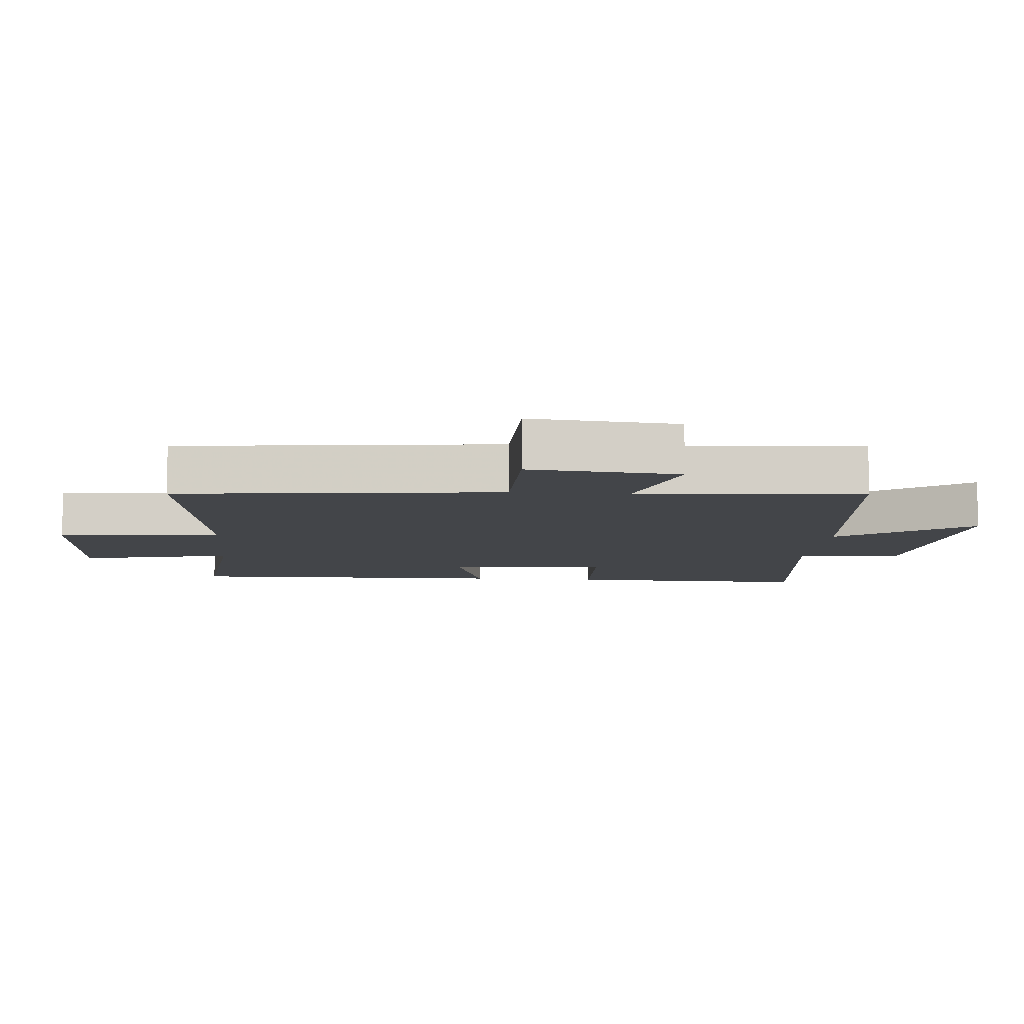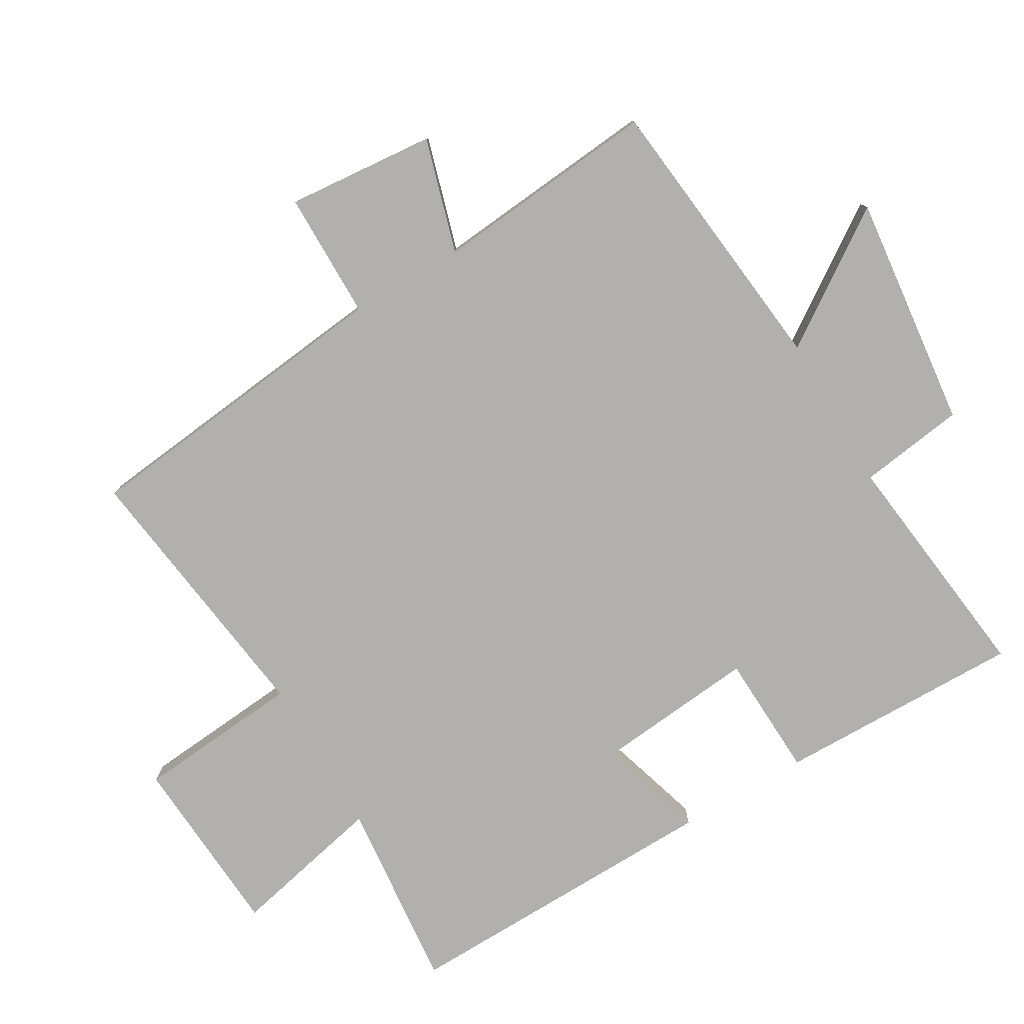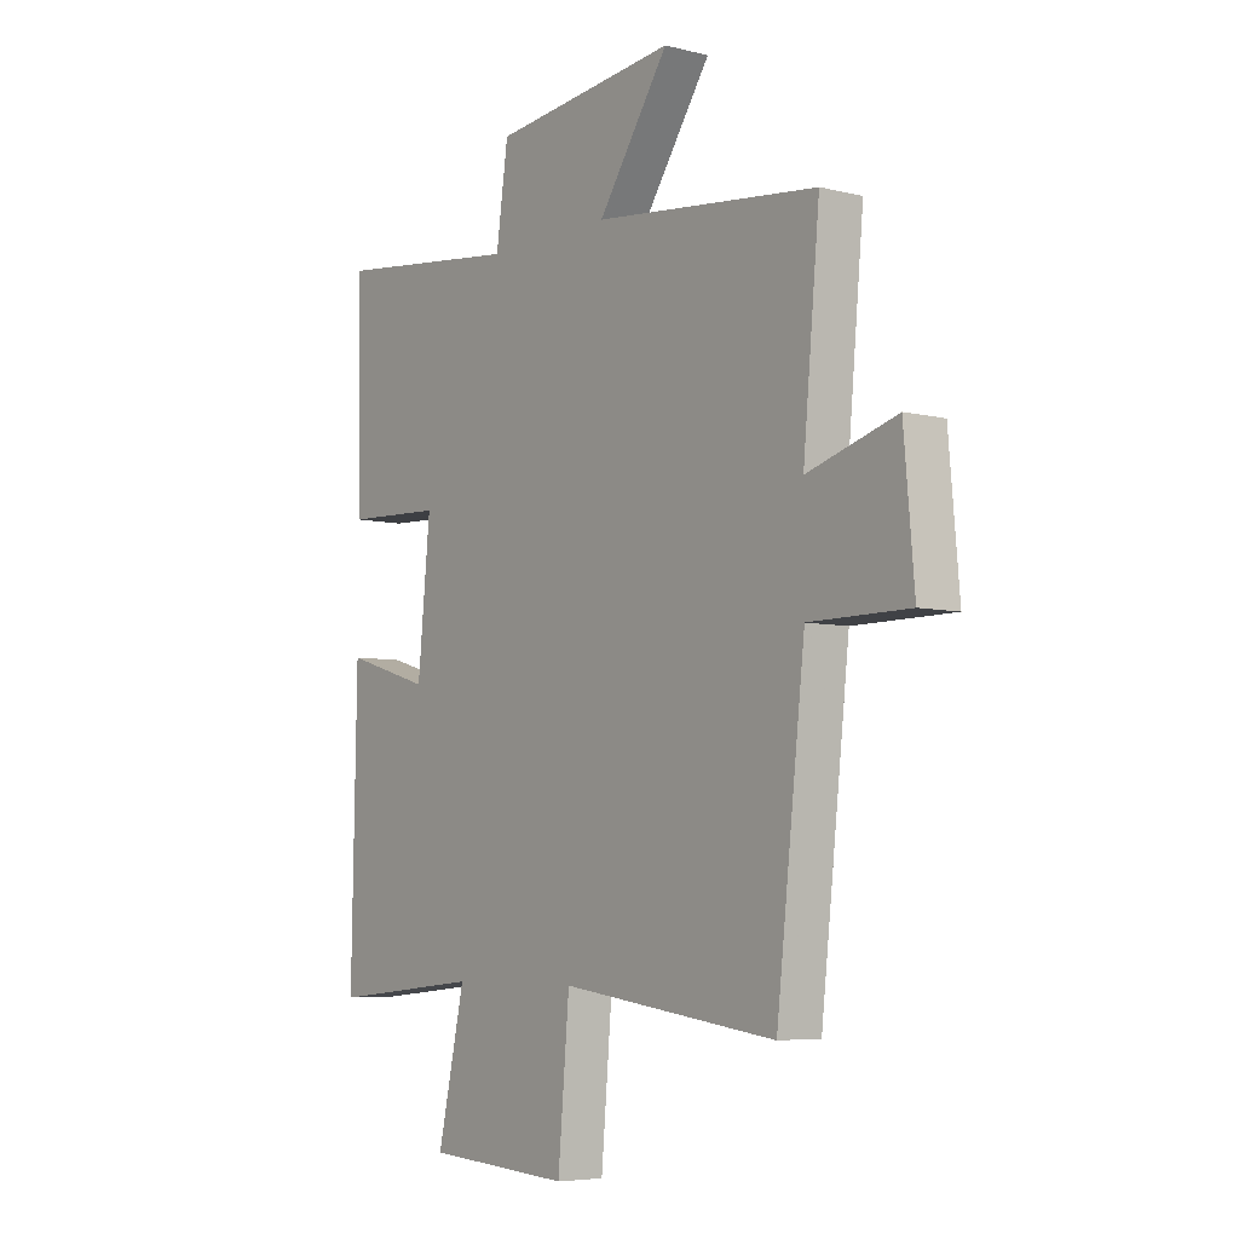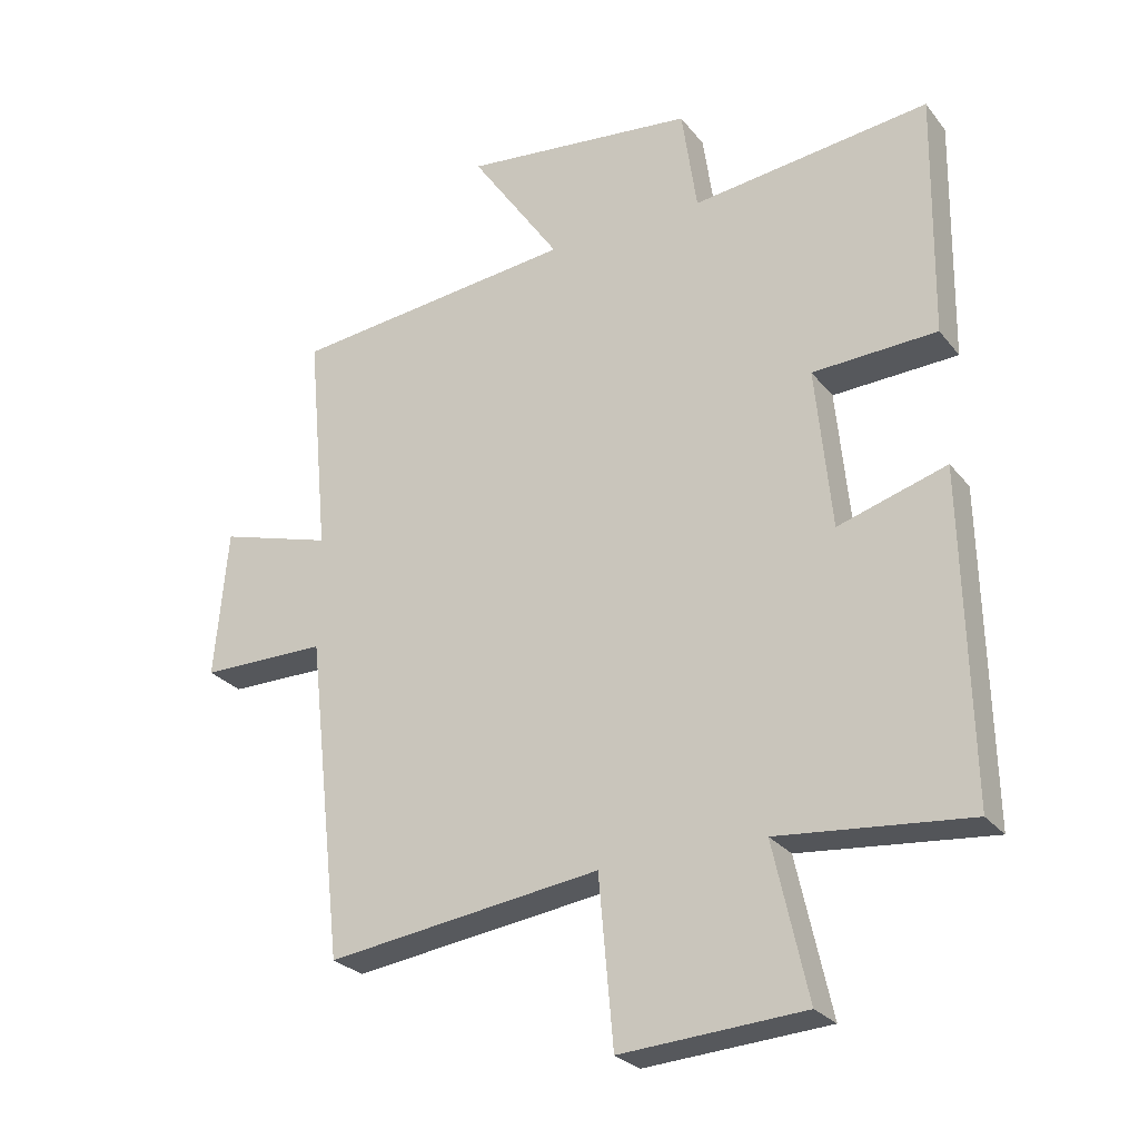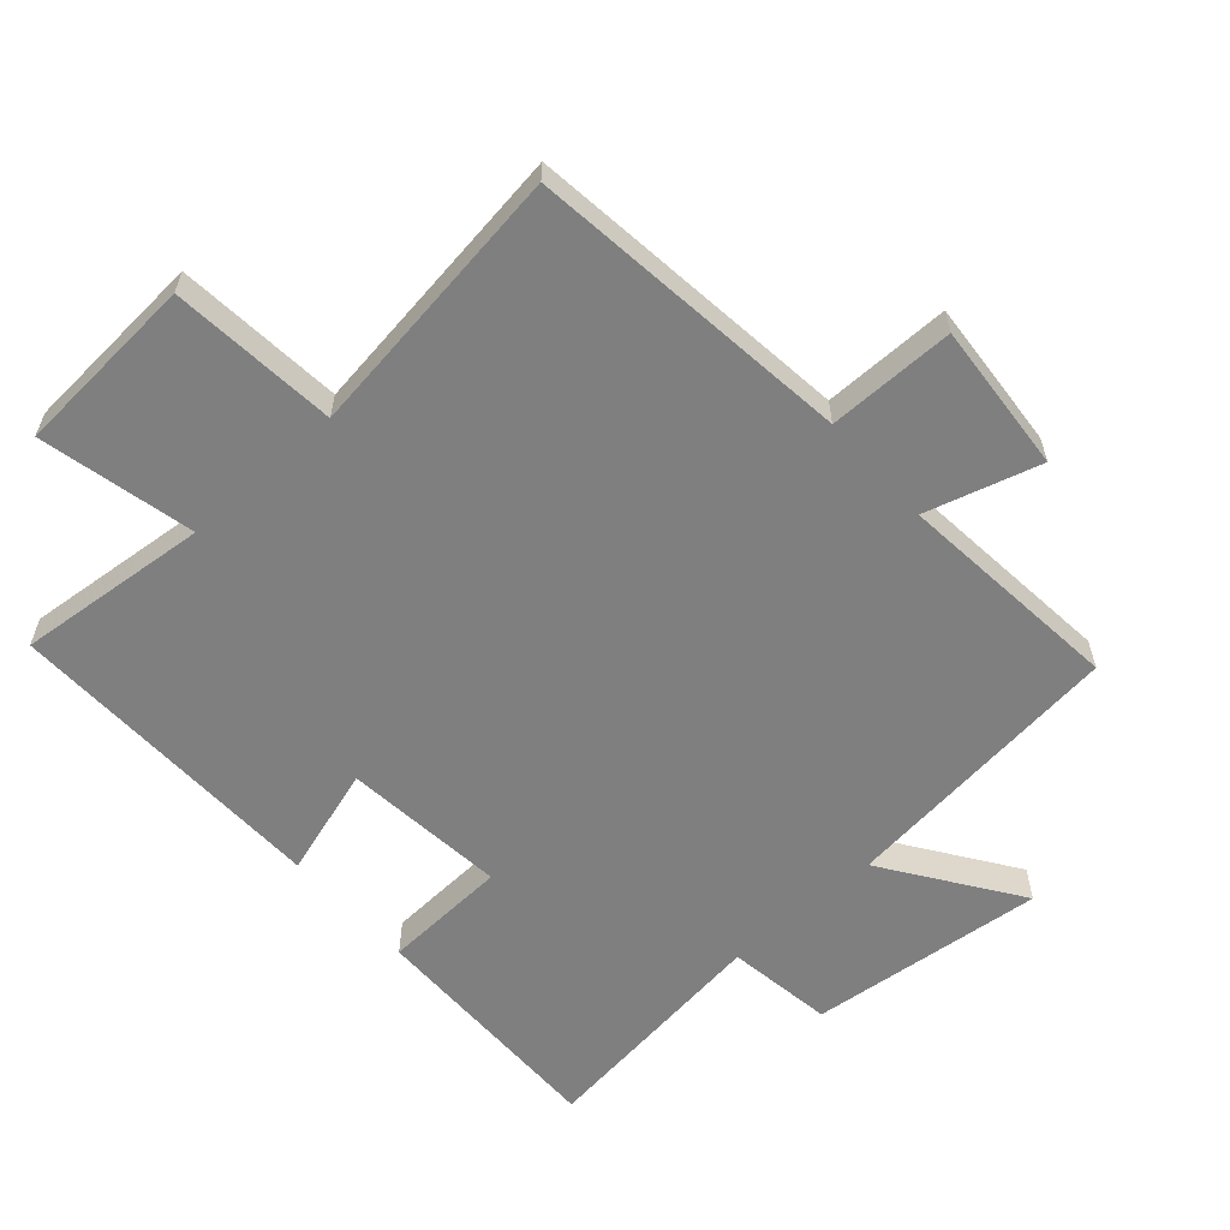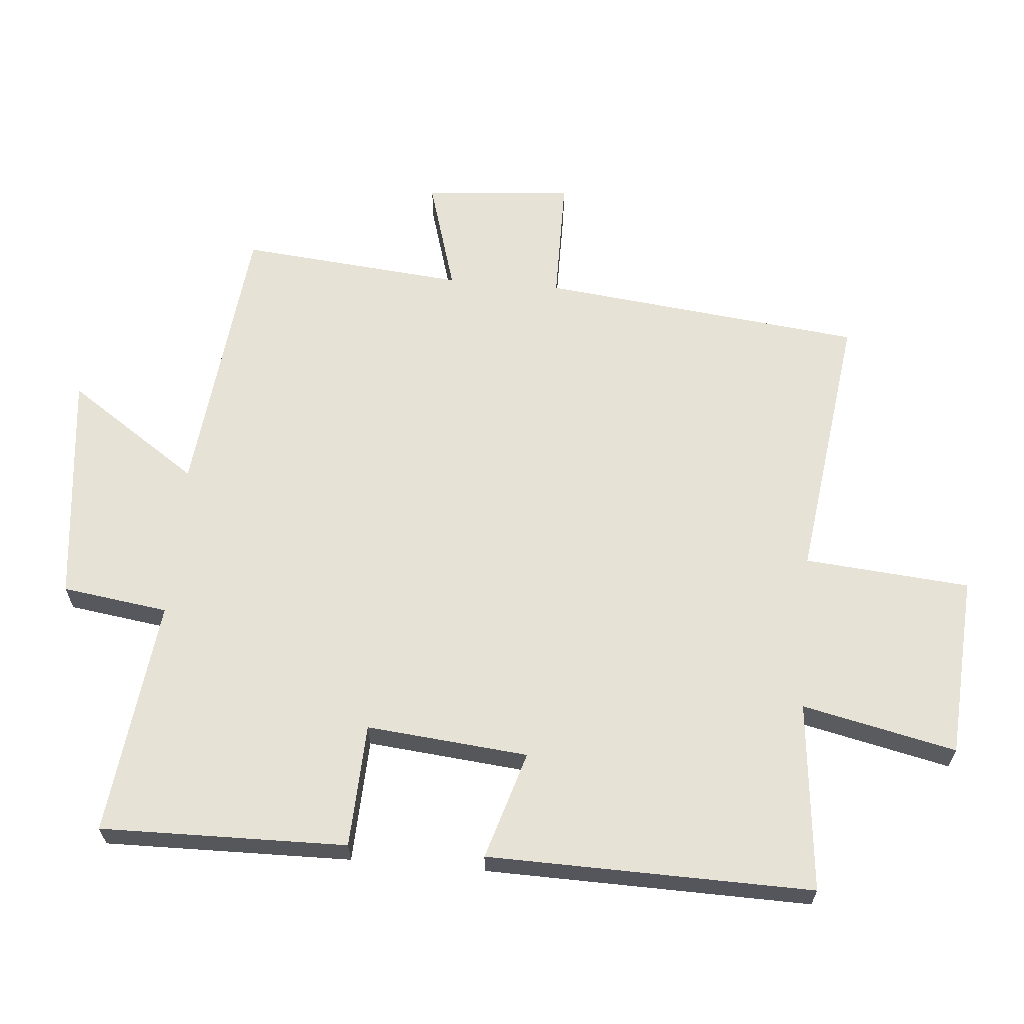
<metadata>
{"format":"obj","ext":"obj","renderer":"f3d","projection":"perspective","resolution":1024,"background":"white","views":[{"elev":-8.8,"azim":-94.9,"up":"+Y"},{"elev":-78.6,"azim":-59.6,"up":"+Y"},{"elev":-5.9,"azim":-127.0,"up":"+Z"},{"elev":-26.9,"azim":29.7,"up":"+Z"},{"elev":-59.8,"azim":-138.1,"up":"+Y"},{"elev":63.5,"azim":94.9,"up":"+Y"}]}
</metadata>
<code>
v 0.51 0.07 -0.529
v 0.22 0.07 -0.5
v 0.272 0.07 -0.734
v -0.006 0.07 -0.752
v -0.028 0.07 -0.5
v -0.445 0.07 -0.555
v -0.5 0.07 -0.065
v -0.692 0.07 -0.064
v -0.672 0.07 0.162
v -0.5 0.07 0.111
v -0.532 0.07 0.453
v -0.098 0.07 0.5
v -0.235 0.07 0.701
v 0.121 0.07 0.661
v 0.144 0.07 0.5
v 0.506 0.07 0.543
v 0.5 0.07 0.169
v 0.311 0.07 0.161
v 0.335 0.07 -0.085
v 0.5 0.07 -0.035
v 0.51 0 -0.529
v 0.22 0 -0.5
v 0.272 0 -0.734
v -0.006 0 -0.752
v -0.028 0 -0.5
v -0.445 0 -0.555
v -0.5 0 -0.065
v -0.692 0 -0.064
v -0.672 0 0.162
v -0.5 0 0.111
v -0.532 0 0.453
v -0.098 0 0.5
v -0.235 0 0.701
v 0.121 0 0.661
v 0.144 0 0.5
v 0.506 0 0.543
v 0.5 0 0.169
v 0.311 0 0.161
v 0.335 0 -0.085
v 0.5 0 -0.035
f 19 20 1 2
f 18 19 2
f 15 16 17 18
f 15 18 2
f 12 13 14 15
f 10 11 12 15
f 10 15 2
f 7 8 9 10
f 5 6 7 10
f 5 10 2 3
f 3 4 5
f 22 21 40 39
f 22 39 38
f 38 37 36 35
f 22 38 35
f 35 34 33 32
f 35 32 31 30
f 22 35 30
f 30 29 28 27
f 30 27 26 25
f 23 22 30 25
f 25 24 23
f 1 21 22 2
f 2 22 23 3
f 3 23 24 4
f 4 24 25 5
f 5 25 26 6
f 6 26 27 7
f 7 27 28 8
f 8 28 29 9
f 9 29 30 10
f 10 30 31 11
f 11 31 32 12
f 12 32 33 13
f 13 33 34 14
f 14 34 35 15
f 15 35 36 16
f 16 36 37 17
f 17 37 38 18
f 18 38 39 19
f 19 39 40 20
f 20 40 21 1

</code>
